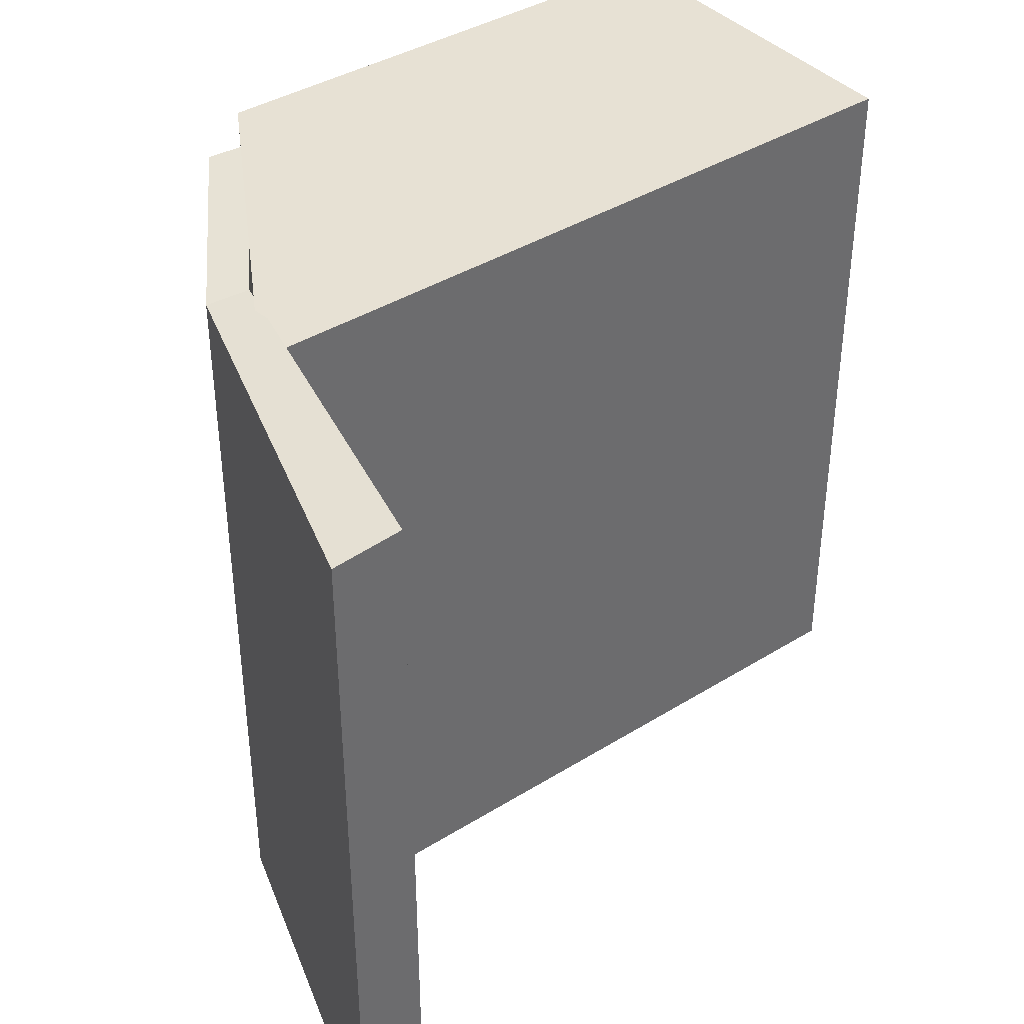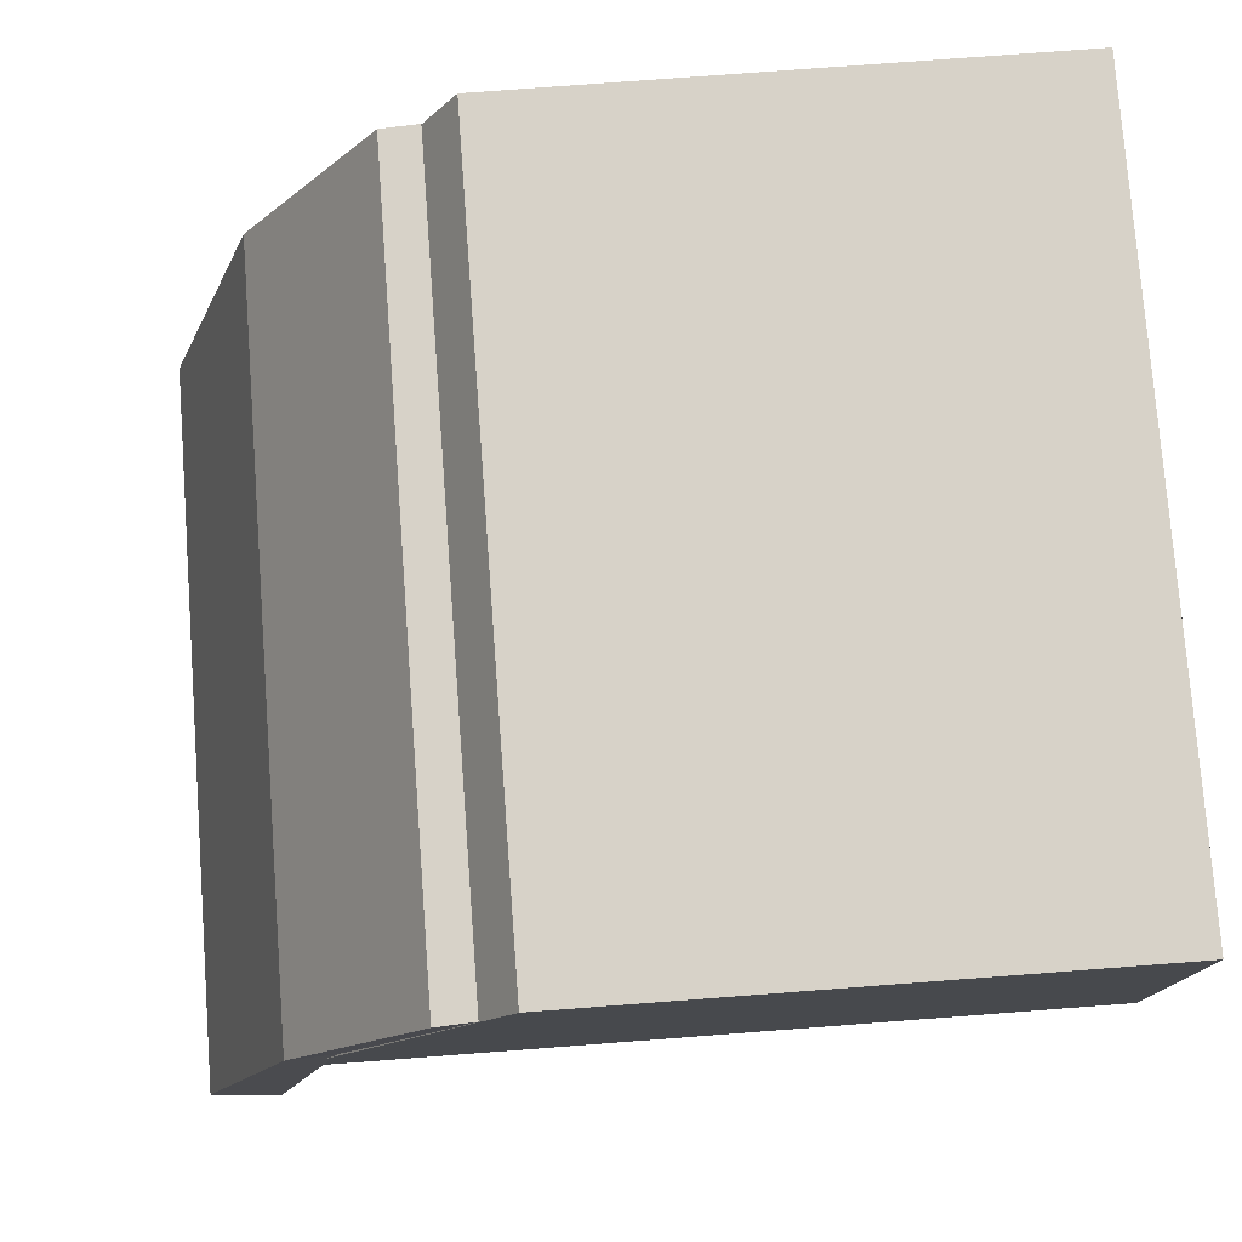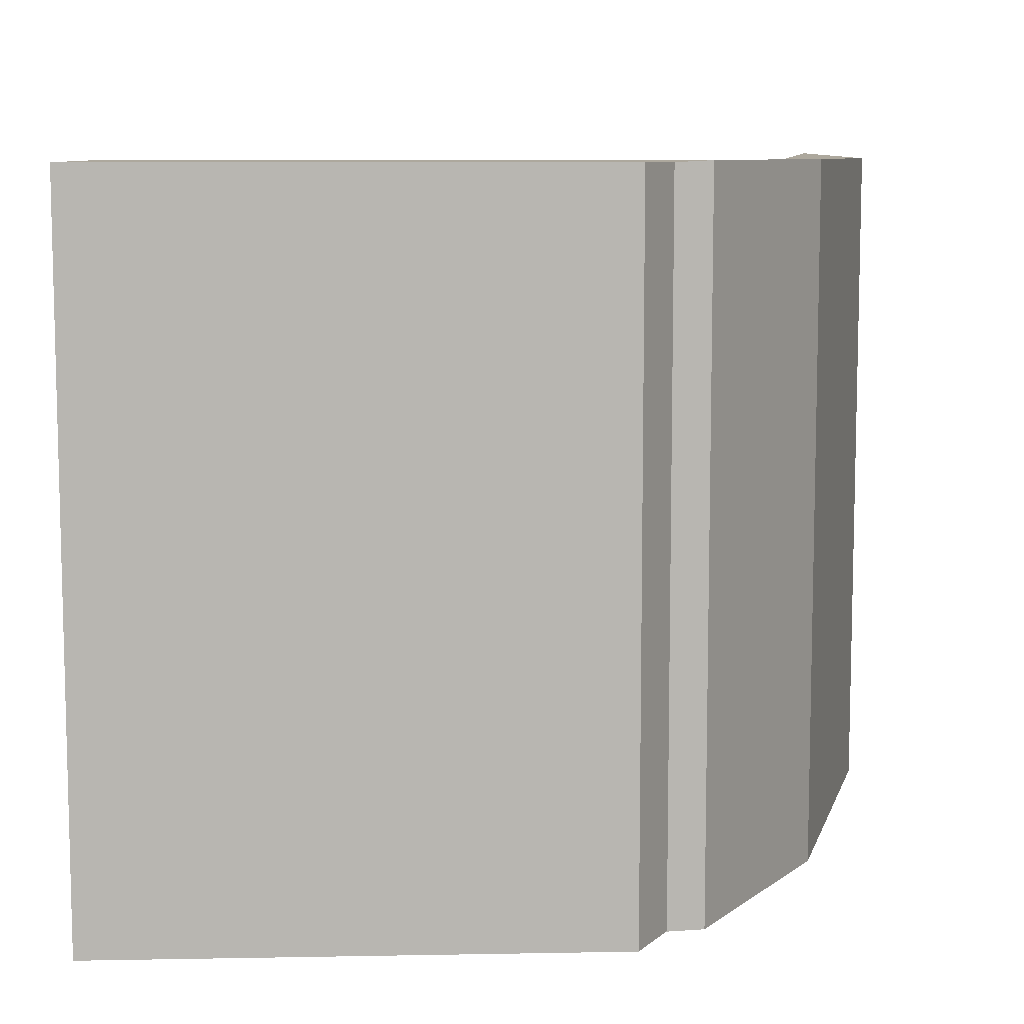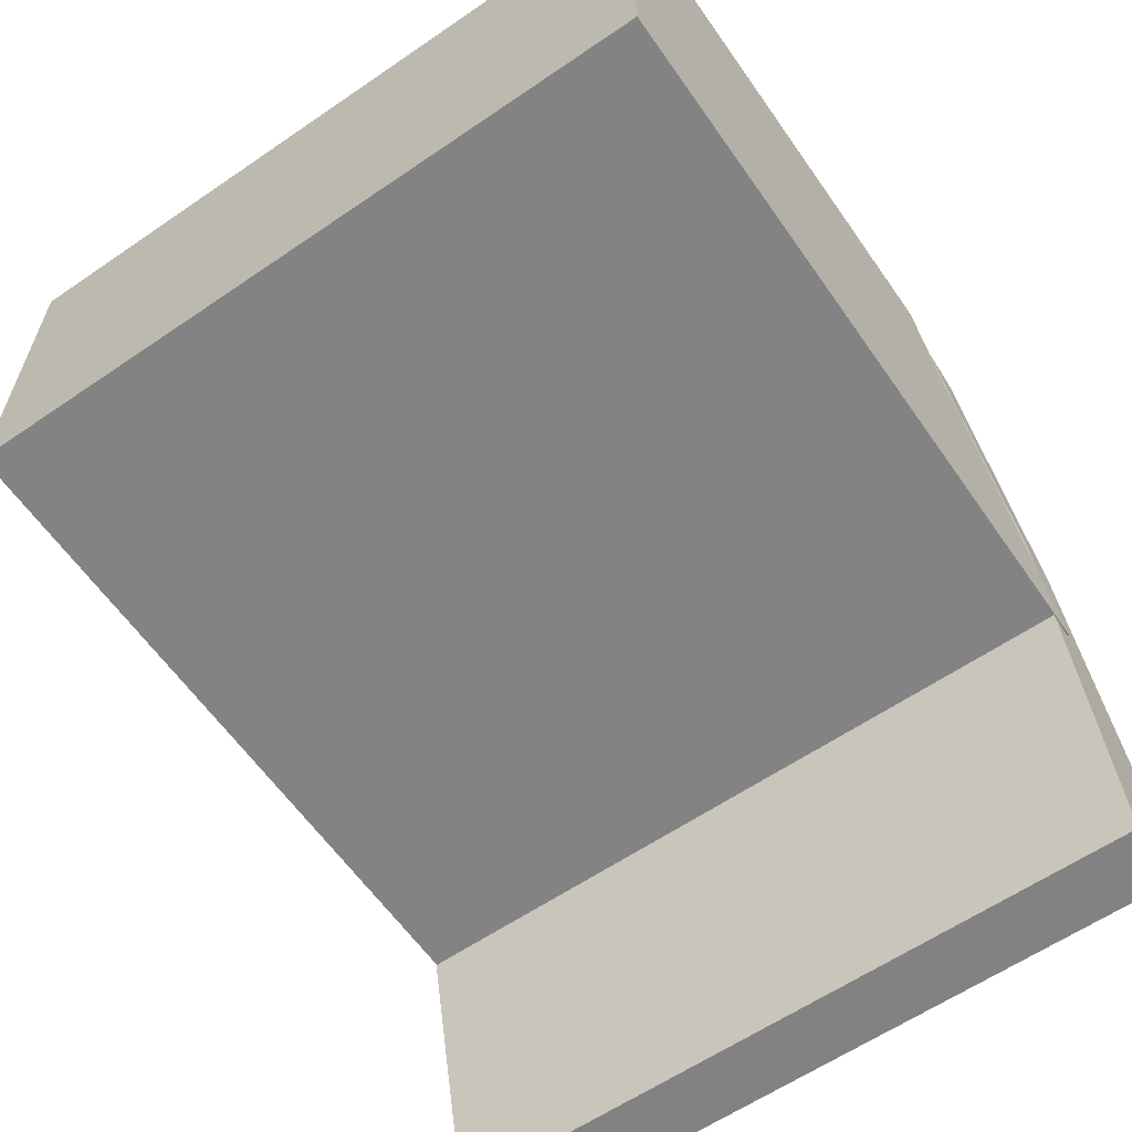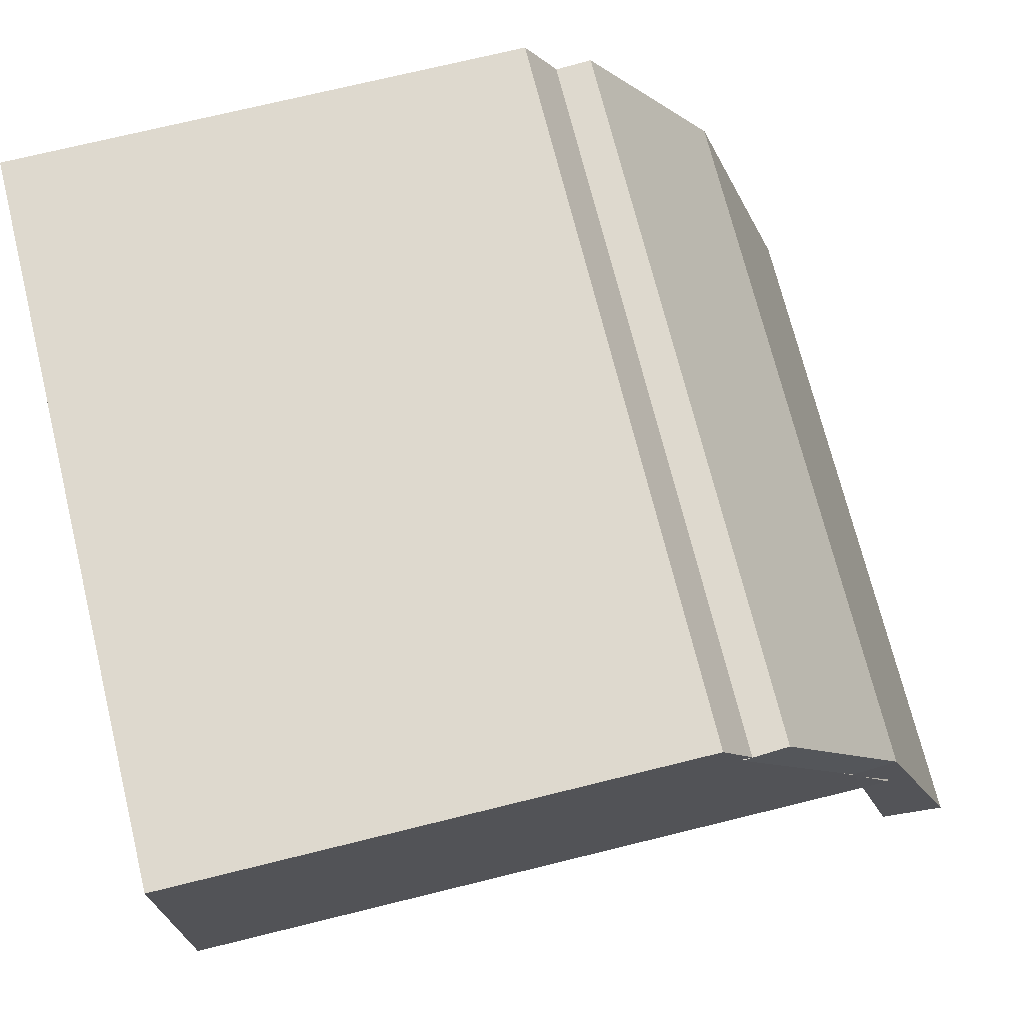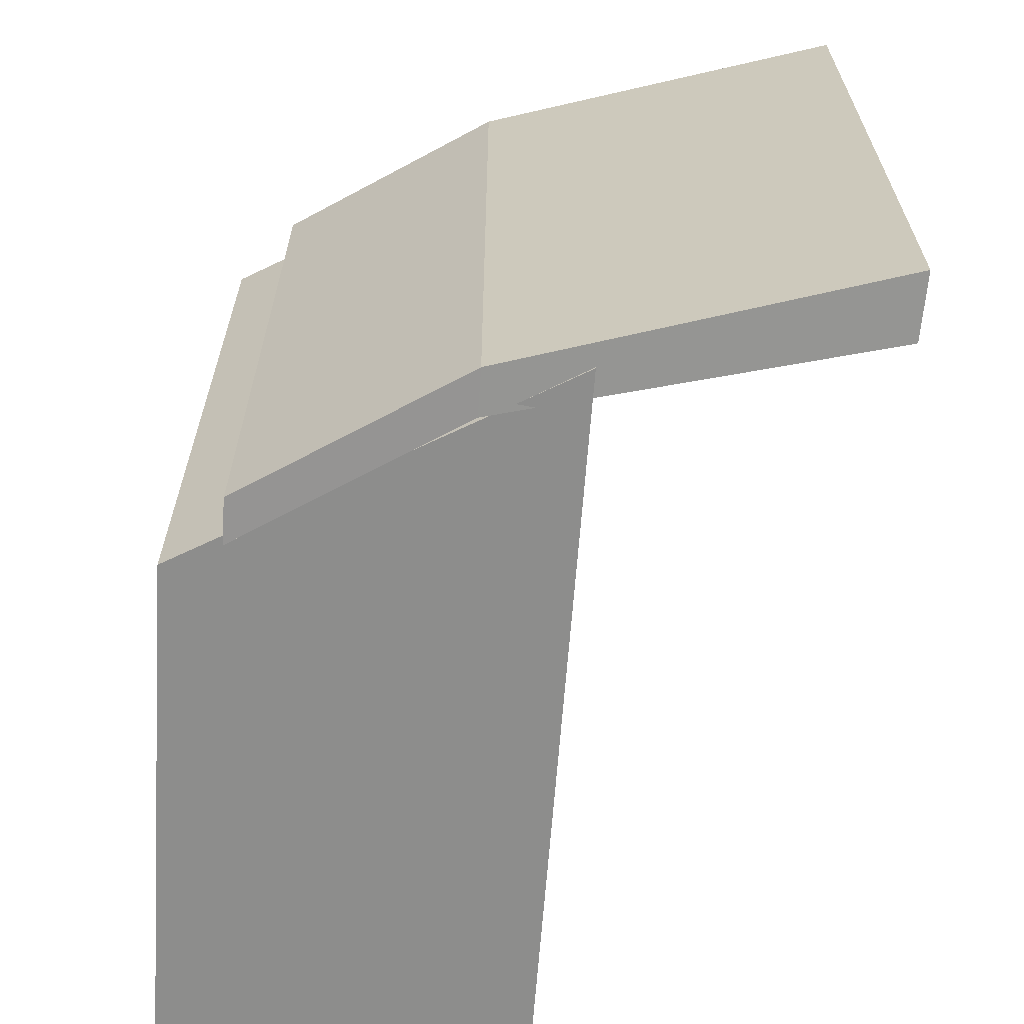
<metadata>
{"format":"obj","ext":"obj","renderer":"f3d","projection":"perspective","resolution":1024,"background":"white","views":[{"elev":39.5,"azim":-37.4,"up":"+Z"},{"elev":77.3,"azim":-4.3,"up":"+Y"},{"elev":8.7,"azim":177.2,"up":"+Z"},{"elev":-60.9,"azim":124.9,"up":"+Y"},{"elev":71.6,"azim":166.1,"up":"+Y"},{"elev":-64.4,"azim":-93.9,"up":"+Z"}]}
</metadata>
<code>
o df4d_roof_e
v -0.7344 0.7953 -1.005
v -0.7969 0.7953 -1.002
v -0.9219 0.5 -1.005
v -0.9844 0.5 -1.002
v -0.7344 0.7953 -0.004688
v -0.7969 0.7953 -0.001563
v -0.9219 0.5 -0.004688
v -0.9844 0.5 -0.001563
v 0.01646 0.8734 -1.003
v -0.7023 0.8734 -1.003
v 0.01646 0.3734 -1.003
v -0.9929 0.3672 -1.003
v 0.01646 0.8734 -0.003452
v -0.7023 0.8734 -0.003453
v 0.01646 0.3734 -0.003452
v -0.9929 0.3672 -0.003453
v -0.9219 0.5 -1.005
v -0.9844 0.5 -1.002
v -1.046 -0.002909 -0.9955
v -1.139 -0.002709 -1.003
v -0.9219 0.5 -0.004688
v -0.9844 0.5 -0.001563
v -1.046 -0.002909 0.004475
v -1.139 -0.002709 -0.003348
v -1.139 -0.002709 -0.003348
f 2 1 3 4
f 7 5 6 8
f 4 3 7 8
f 3 1 5 7
f 6 2 4 8
f 2 6 5 1
f 10 9 11 12
f 15 13 14 16
f 13 9 10 14
f 12 11 15 16
f 11 9 13 15
f 14 10 12 16
f 18 17 19 20
f 23 21 22 24
f 21 17 18 22
f 20 19 23 24
f 19 17 21 23
f 22 18 20 24

</code>
